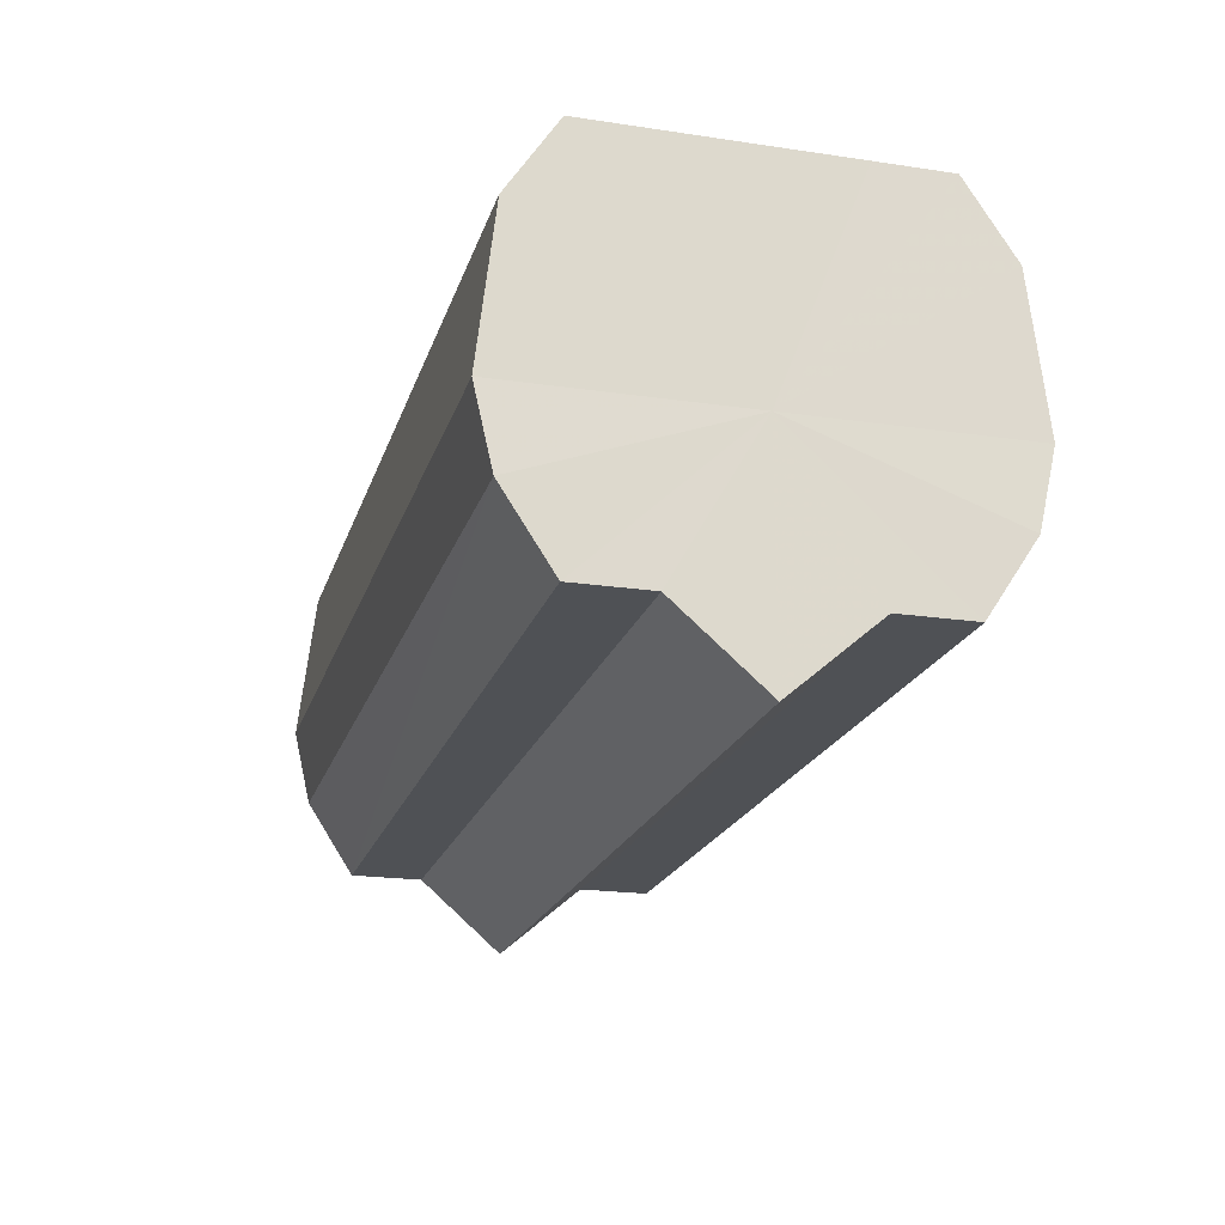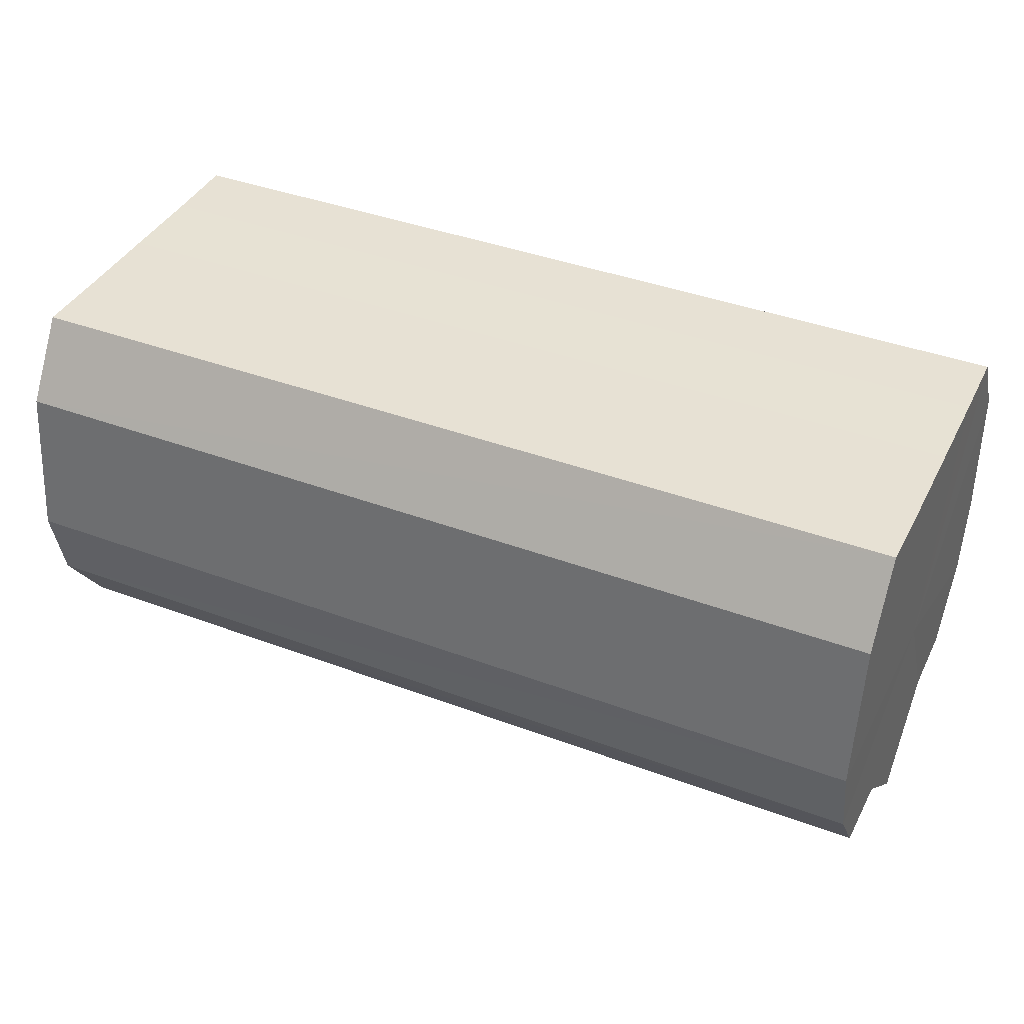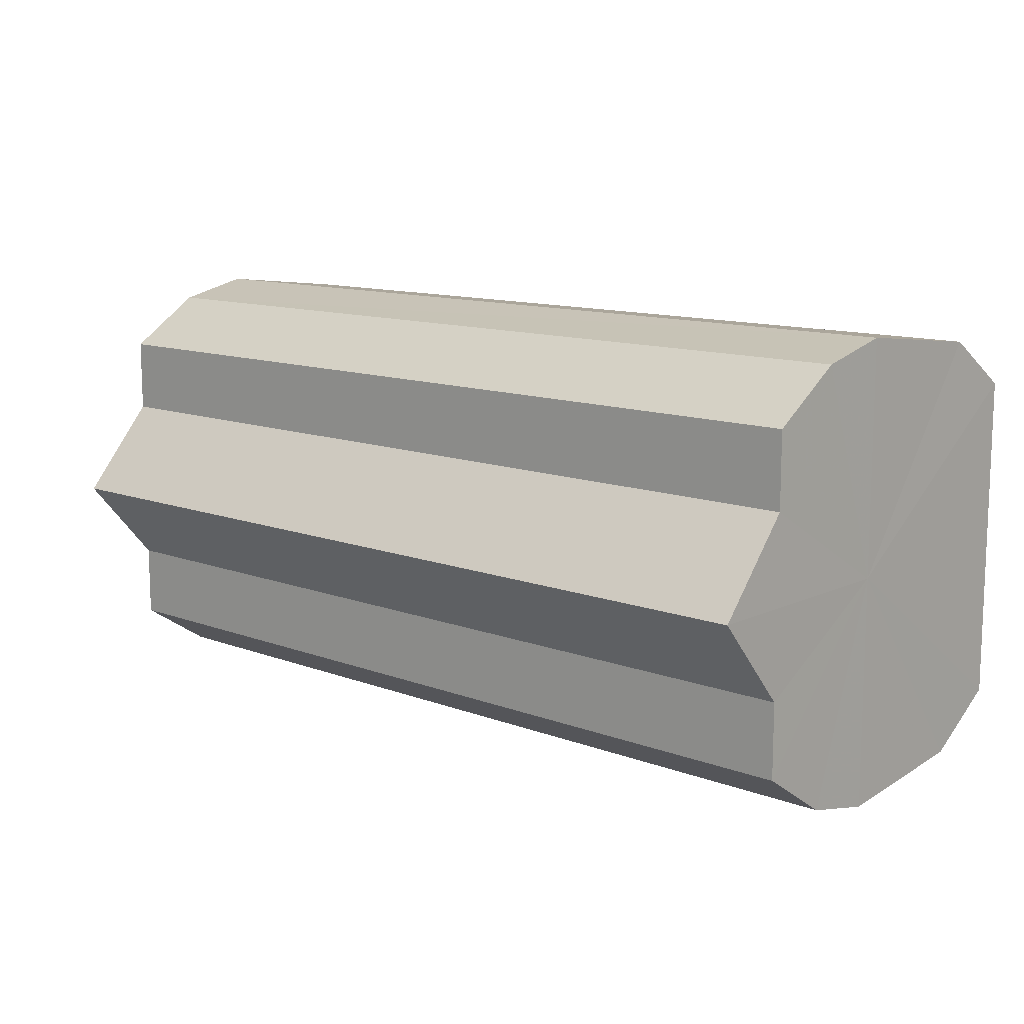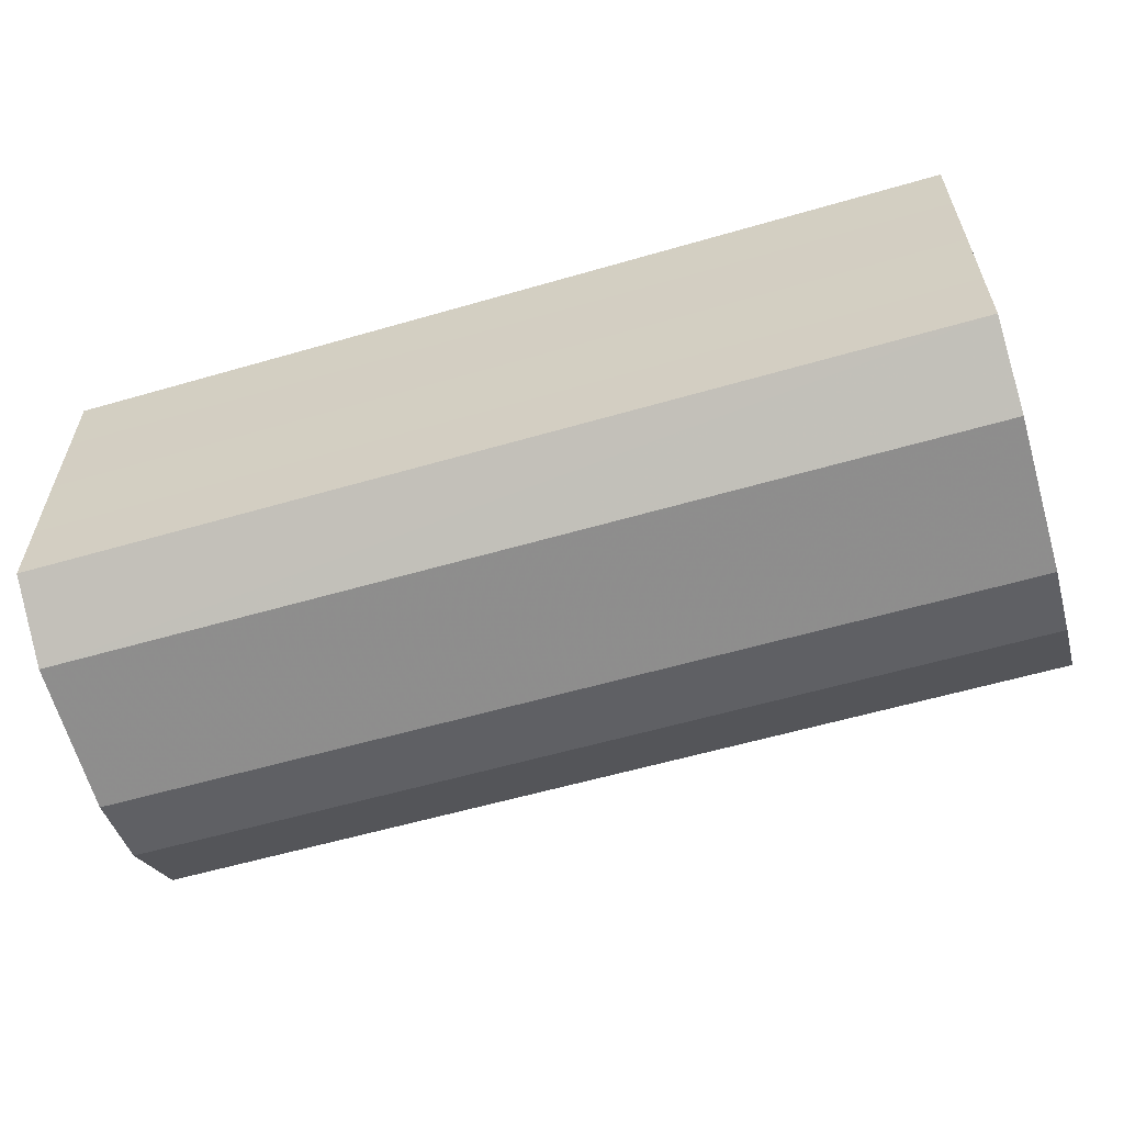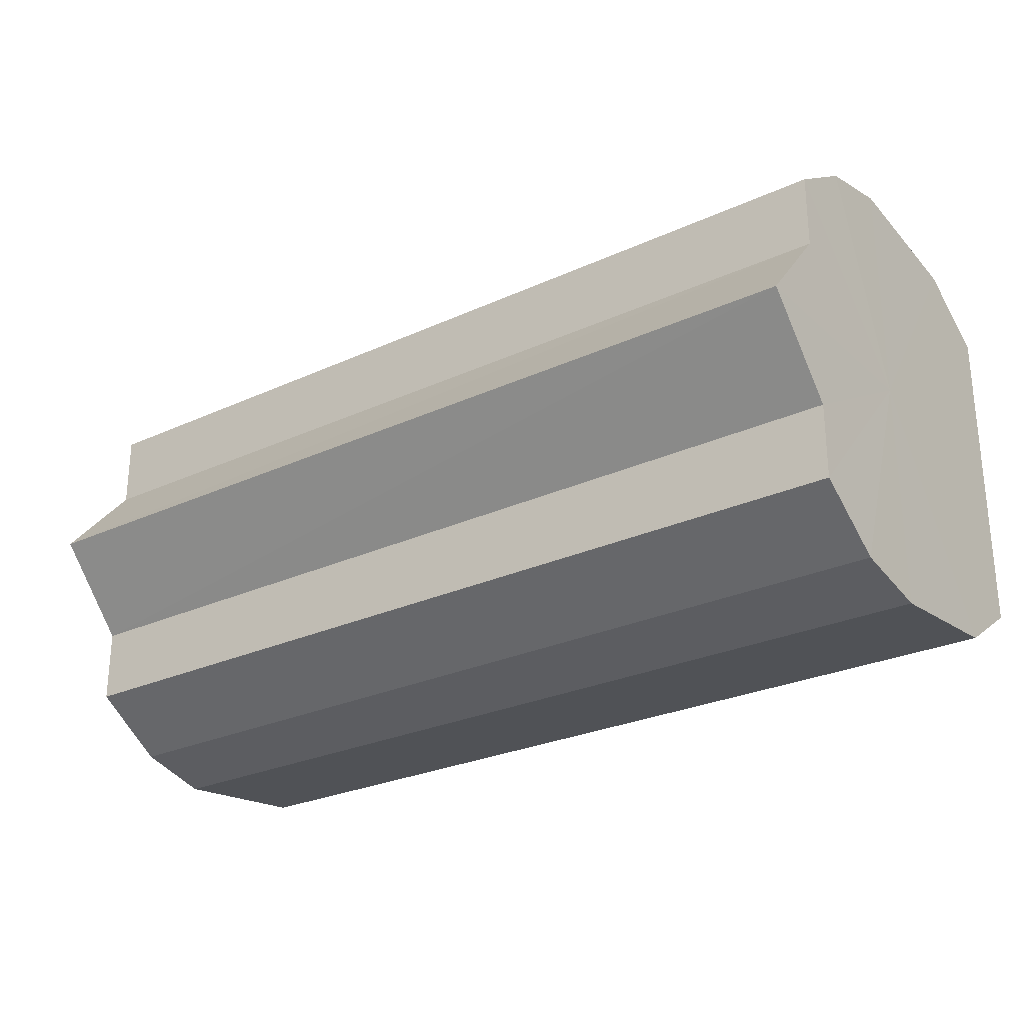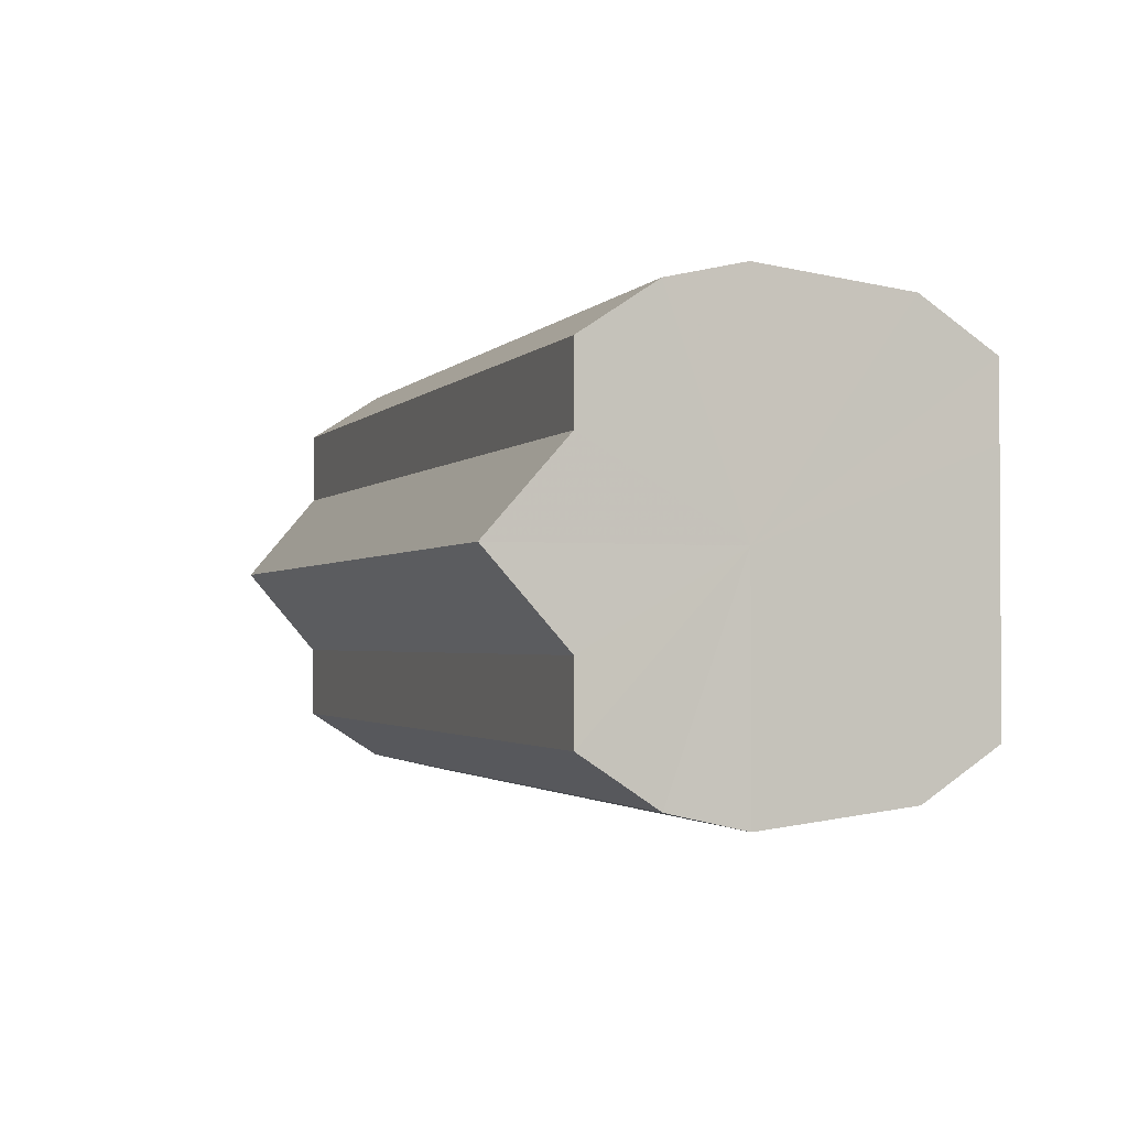
<metadata>
{"format":"obj","ext":"obj","renderer":"f3d","projection":"perspective","resolution":1024,"background":"white","views":[{"elev":-20.0,"azim":-105.2,"up":"+Y"},{"elev":39.6,"azim":-155.0,"up":"+Y"},{"elev":11.9,"azim":42.0,"up":"+Z"},{"elev":-58.6,"azim":-163.3,"up":"+Z"},{"elev":-26.8,"azim":35.6,"up":"+Z"},{"elev":-2.0,"azim":70.7,"up":"+Z"}]}
</metadata>
<code>
o 6370
v 2245 1887 12.64
v 2245 1887 12.63
v 2245 1887 12.64
v 2245 1887 12.62
v 2245 1887 12.63
v 2245 1887 12.63
v 2245 1887 12.63
v 2245 1887 12.62
v 2245 1887 12.62
v 2245 1887 12.61
v 2245 1887 12.62
v 2245 1887 12.62
v 2245 1887 12.62
v 2245 1887 12.62
v 2245 1887 12.61
v 2245 1887 12.62
v 2245 1887 12.62
v 2245 1887 12.62
v 2245 1887 12.62
v 2245 1887 12.63
v 2245 1887 12.62
v 2245 1887 12.64
v 2245 1887 12.63
v 2245 1887 12.61
v 2245 1887 12.61
v 2245 1887 12.66
v 2245 1887 12.64
v 2245 1887 12.67
v 2245 1887 12.66
v 2245 1887 12.62
v 2245 1887 12.62
v 2245 1887 12.67
v 2245 1887 12.67
v 2245 1887 12.67
v 2245 1887 12.67
v 2245 1887 12.62
v 2245 1887 12.62
v 2245 1887 12.67
v 2245 1887 12.67
v 2245 1887 12.67
v 2245 1887 12.67
v 2245 1887 12.63
v 2245 1887 12.63
v 2245 1887 12.66
v 2245 1887 12.67
v 2245 1887 12.64
v 2245 1887 12.66
v 2245 1887 12.64
v 2245 1887 12.64
v 2245 1887 12.66
v 2245 1887 12.66
v 2245 1887 12.67
v 2245 1887 12.67
v 2245 1887 12.67
v 2245 1887 12.67
v 2245 1887 12.67
v 2245 1887 12.67
v 2245 1887 12.67
v 2245 1887 12.67
v 2245 1887 12.67
v 2245 1887 12.67
v 2245 1887 12.66
v 2245 1887 12.66
v 2245 1887 12.64
v 2245 1887 12.64
v 2245 1887 12.64
v 2245 1887 12.66
v 2245 1887 12.63
v 2245 1887 12.67
v 2245 1887 12.62
v 2245 1887 12.67
v 2245 1887 12.62
v 2245 1887 12.67
v 2245 1887 12.61
v 2245 1887 12.67
v 2245 1887 12.62
v 2245 1887 12.67
v 2245 1887 12.62
v 2245 1887 12.66
v 2245 1887 12.63
v 2245 1887 12.64
v 2245 1887 12.64
v 2245 1887 12.64
v 2245 1887 12.63
v 2245 1887 12.66
v 2245 1887 12.62
v 2245 1887 12.67
v 2245 1887 12.62
v 2245 1887 12.67
v 2245 1887 12.61
v 2245 1887 12.67
v 2245 1887 12.62
v 2245 1887 12.67
v 2245 1887 12.62
v 2245 1887 12.67
v 2245 1887 12.63
v 2245 1887 12.66
v 2245 1887 12.64
f 1 2 3
f 2 4 5
f 3 6 7
f 4 8 9
f 8 10 11
f 7 12 13
f 10 14 15
f 14 16 17
f 13 18 19
f 16 20 21
f 20 22 23
f 19 24 25
f 22 26 27
f 26 28 29
f 25 30 31
f 28 32 33
f 32 34 35
f 31 36 37
f 34 38 39
f 38 40 41
f 37 42 43
f 40 44 45
f 44 46 47
f 43 48 49
f 49 50 51
f 51 52 53
f 53 54 55
f 55 56 57
f 57 58 59
f 59 60 61
f 61 62 63
f 63 64 65
f 66 64 67
f 66 68 64
f 66 67 69
f 66 70 68
f 66 69 71
f 66 72 70
f 66 71 73
f 66 74 72
f 66 73 75
f 66 76 74
f 66 75 77
f 66 78 76
f 66 77 79
f 66 80 78
f 66 79 81
f 66 81 80
f 82 83 84
f 82 85 83
f 82 84 86
f 82 87 85
f 82 86 88
f 82 89 87
f 82 88 90
f 82 91 89
f 82 90 92
f 82 93 91
f 82 92 94
f 82 95 93
f 82 94 96
f 82 97 95
f 82 96 98
f 82 98 97

</code>
